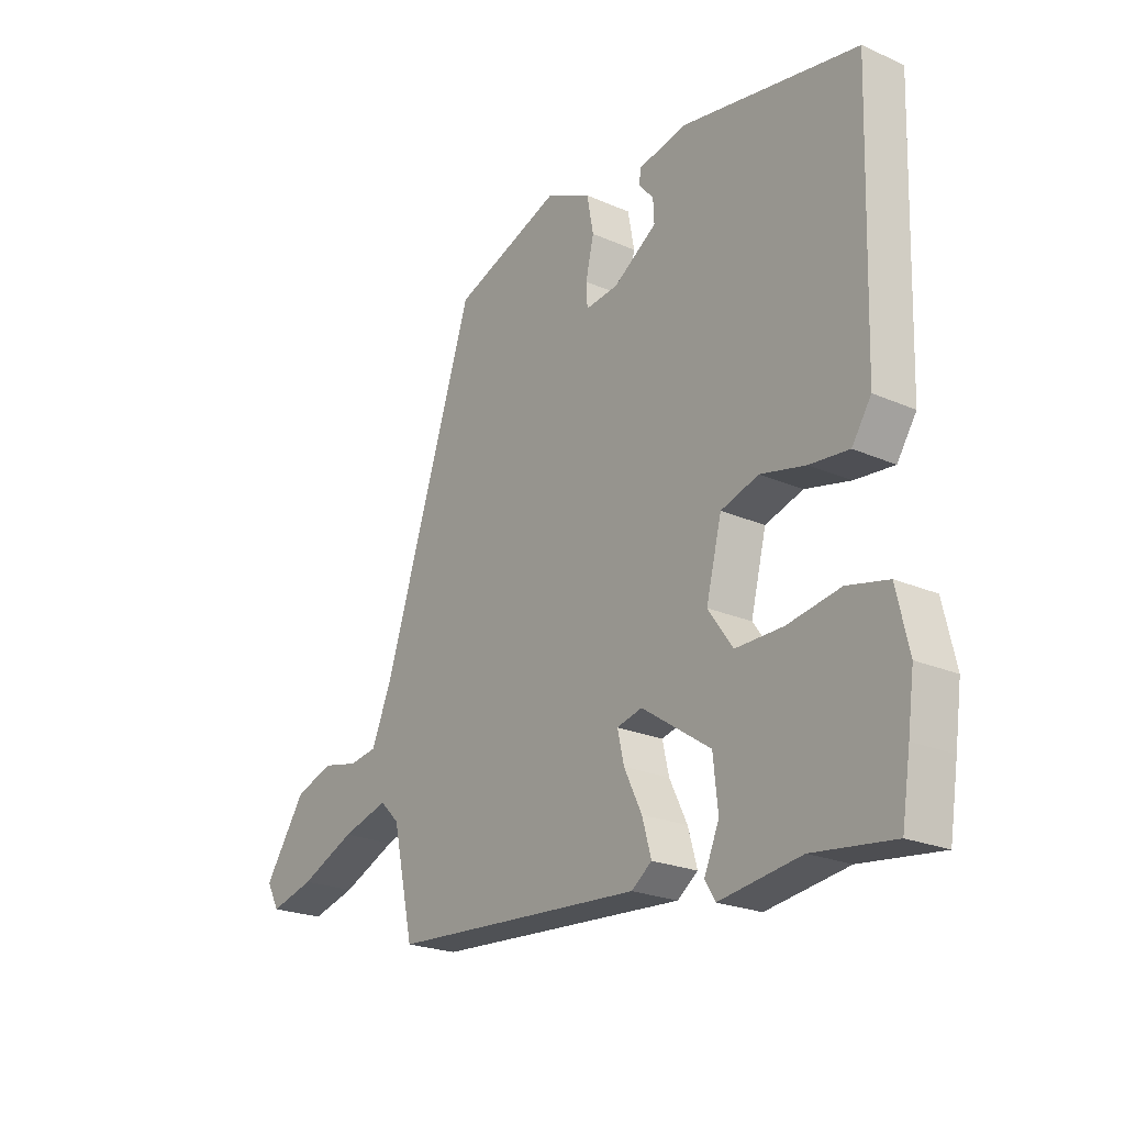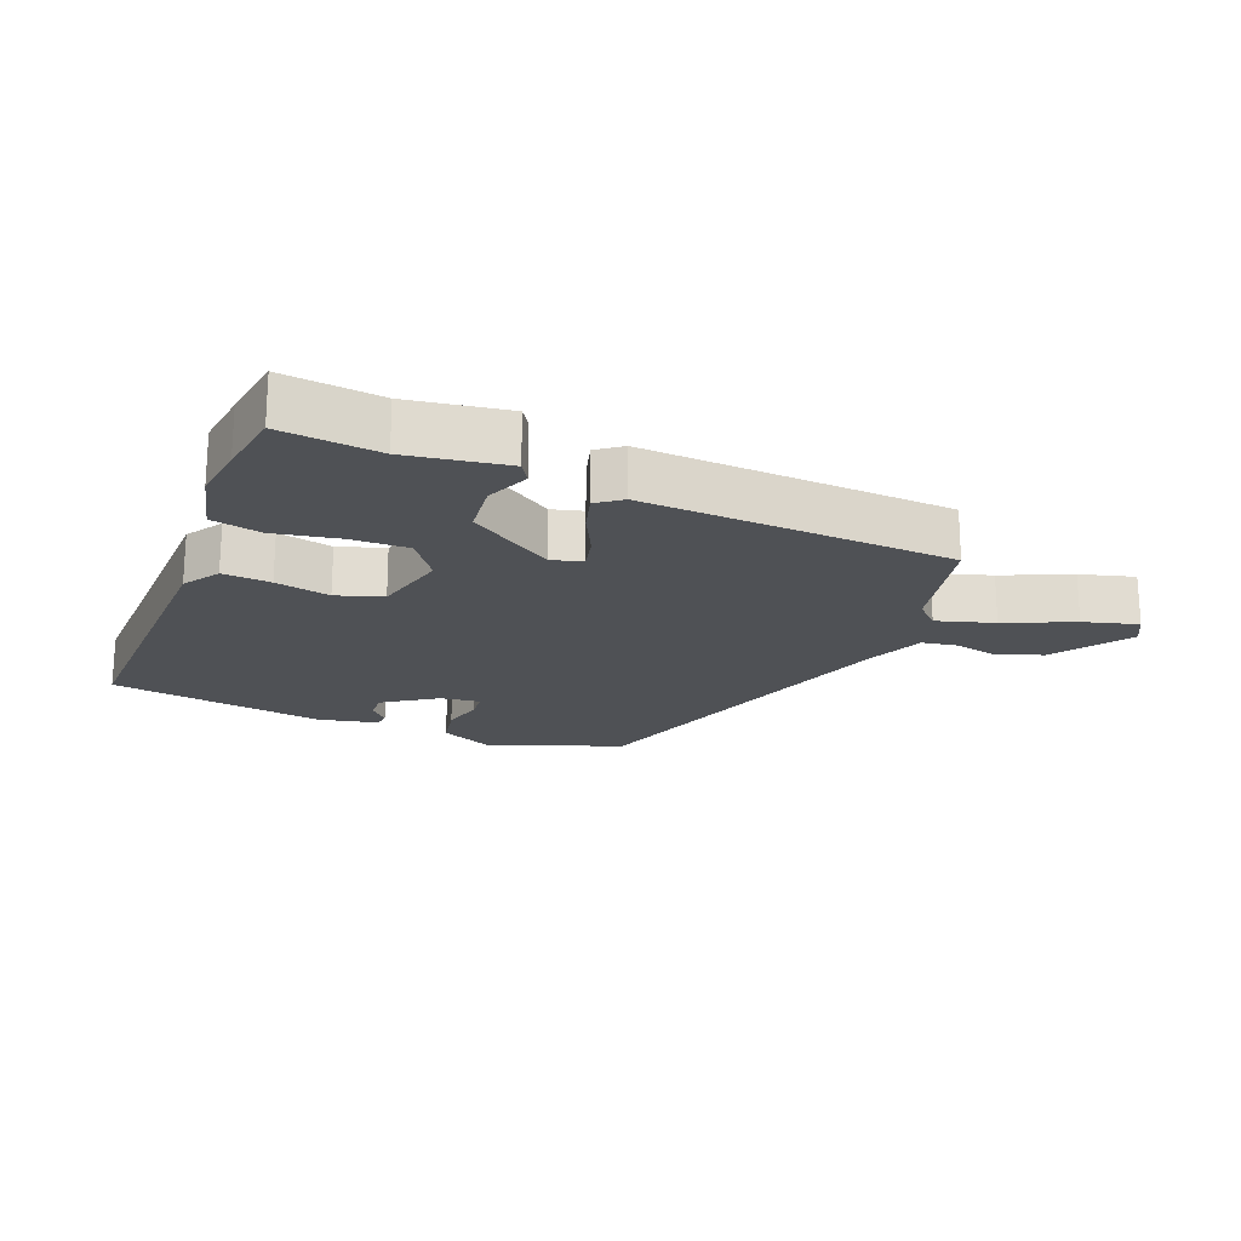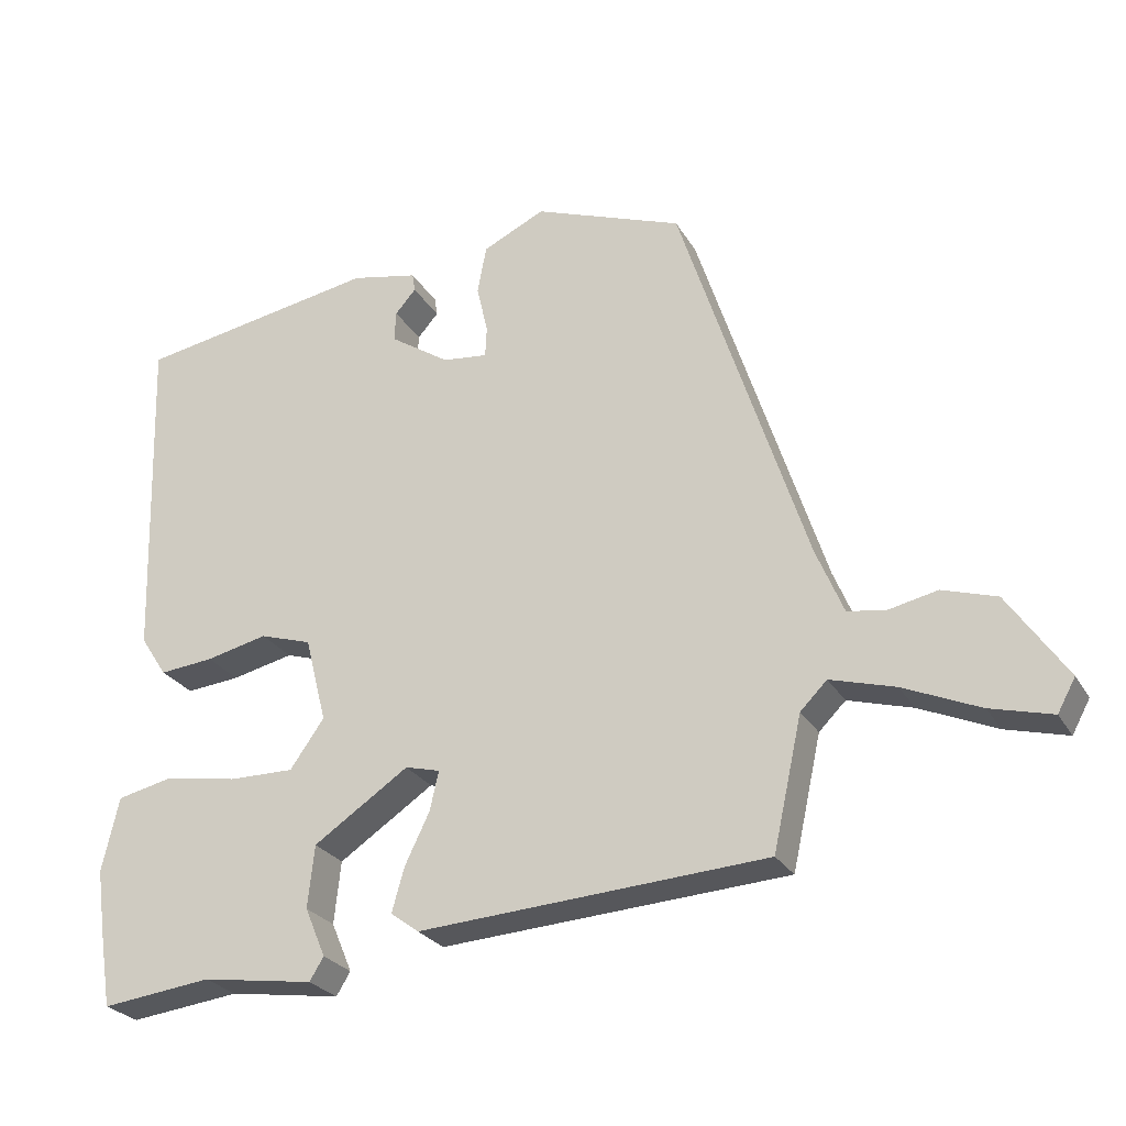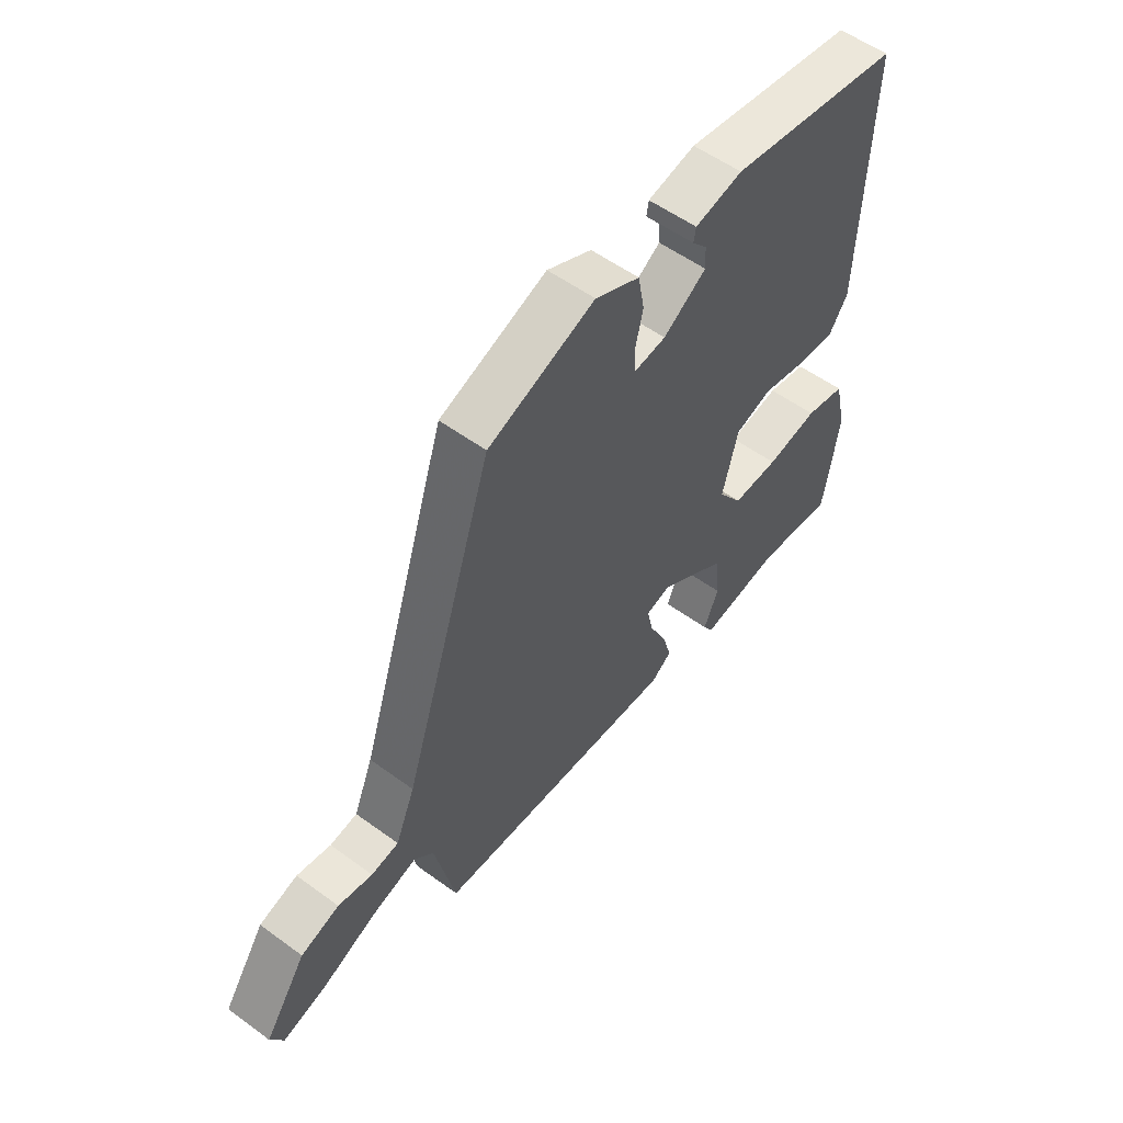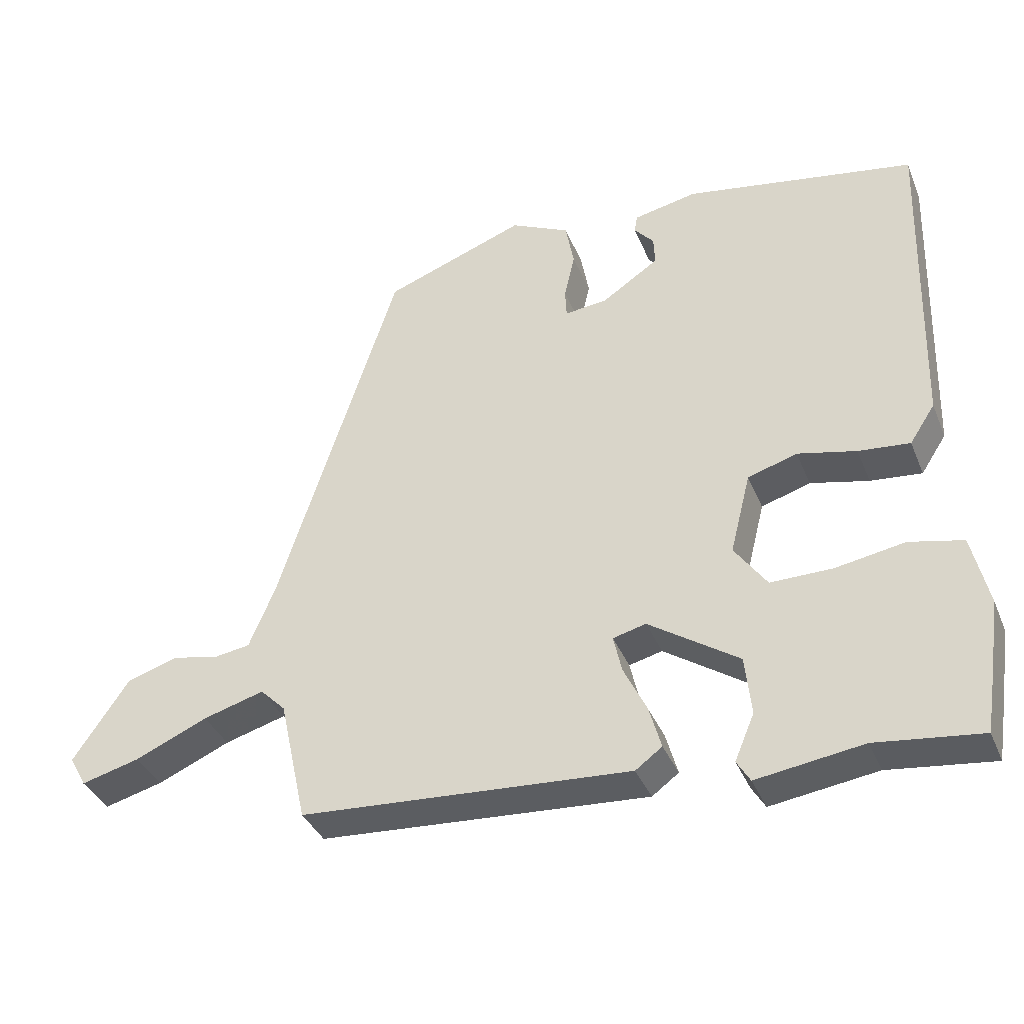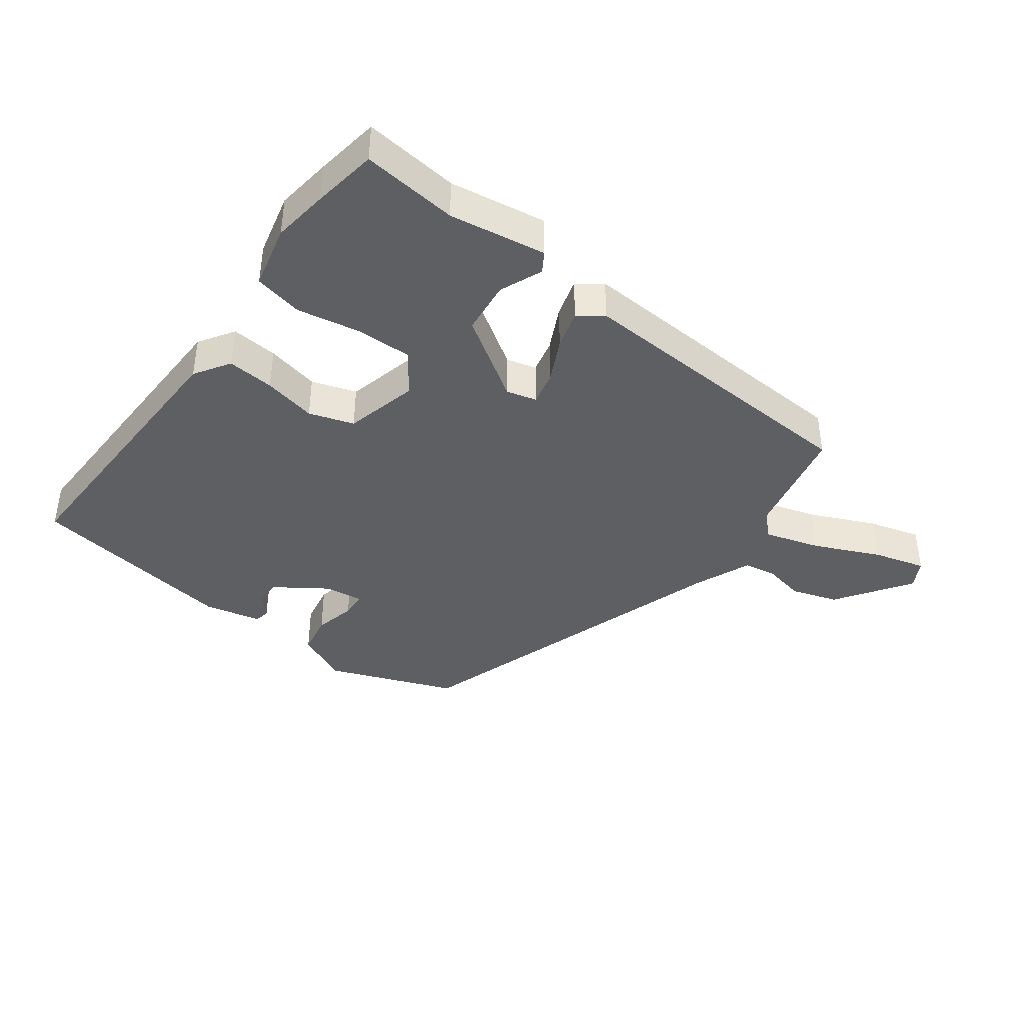
<metadata>
{"format":"obj","ext":"obj","renderer":"f3d","projection":"perspective","resolution":1024,"background":"white","views":[{"elev":-22.7,"azim":53.0,"up":"+Z"},{"elev":-20.0,"azim":158.6,"up":"+Y"},{"elev":-26.1,"azim":-155.9,"up":"+Z"},{"elev":55.2,"azim":-52.4,"up":"+Z"},{"elev":-37.1,"azim":20.8,"up":"+Z"},{"elev":-39.9,"azim":143.8,"up":"+Y"}]}
</metadata>
<code>
v 0.508 0.07 -0.449
v 0.492 0.07 -0.55
v 0.343 0.07 -0.532
v 0.192 0.07 -0.554
v 0.173 0.07 -0.523
v 0.201 0.07 -0.457
v 0.192 0.07 -0.373
v 0.064 0.07 -0.287
v 0.017 0.07 -0.299
v 0.029 0.07 -0.352
v 0.062 0.07 -0.42
v 0.079 0.07 -0.48
v 0.041 0.07 -0.508
v -0.428 0.07 -0.478
v -0.467 0.07 -0.301
v -0.503 0.07 -0.265
v -0.59 0.07 -0.29
v -0.693 0.07 -0.335
v -0.776 0.07 -0.357
v -0.8 0.07 -0.313
v -0.721 0.07 -0.197
v -0.648 0.07 -0.174
v -0.583 0.07 -0.188
v -0.531 0.07 -0.18
v -0.494 0.07 -0.091
v -0.323 0.07 0.437
v -0.122 0.07 0.512
v -0.038 0.07 0.472
v -0.026 0.07 0.407
v -0.041 0.07 0.341
v -0.039 0.07 0.3
v 0.022 0.07 0.307
v 0.103 0.07 0.361
v 0.101 0.07 0.402
v 0.073 0.07 0.434
v 0.077 0.07 0.459
v 0.167 0.07 0.478
v 0.494 0.07 0.422
v 0.48 0.07 -0.032
v 0.444 0.07 -0.087
v 0.371 0.07 -0.08
v 0.288 0.07 -0.061
v 0.218 0.07 -0.083
v 0.189 0.07 -0.198
v 0.235 0.07 -0.263
v 0.323 0.07 -0.262
v 0.421 0.07 -0.245
v 0.497 0.07 -0.262
v 0.52 0.07 -0.362
v 0.508 0 -0.449
v 0.492 0 -0.55
v 0.343 0 -0.532
v 0.192 0 -0.554
v 0.173 0 -0.523
v 0.201 0 -0.457
v 0.192 0 -0.373
v 0.064 0 -0.287
v 0.017 0 -0.299
v 0.029 0 -0.352
v 0.062 0 -0.42
v 0.079 0 -0.48
v 0.041 0 -0.508
v -0.428 0 -0.478
v -0.467 0 -0.301
v -0.503 0 -0.265
v -0.59 0 -0.29
v -0.693 0 -0.335
v -0.776 0 -0.357
v -0.8 0 -0.313
v -0.721 0 -0.197
v -0.648 0 -0.174
v -0.583 0 -0.188
v -0.531 0 -0.18
v -0.494 0 -0.091
v -0.323 0 0.437
v -0.122 0 0.512
v -0.038 0 0.472
v -0.026 0 0.407
v -0.041 0 0.341
v -0.039 0 0.3
v 0.022 0 0.307
v 0.103 0 0.361
v 0.101 0 0.402
v 0.073 0 0.434
v 0.077 0 0.459
v 0.167 0 0.478
v 0.494 0 0.422
v 0.48 0 -0.032
v 0.444 0 -0.087
v 0.371 0 -0.08
v 0.288 0 -0.061
v 0.218 0 -0.083
v 0.189 0 -0.198
v 0.235 0 -0.263
v 0.323 0 -0.262
v 0.421 0 -0.245
v 0.497 0 -0.262
v 0.52 0 -0.362
f 46 47 48 49
f 45 46 49 1
f 39 40 41 42
f 37 38 39 42
f 37 42 43
f 34 35 36 37
f 33 34 37 43
f 32 33 43 44
f 27 28 29 30
f 25 26 27 30
f 24 25 30 31
f 20 21 22 23
f 20 23 24
f 17 18 19 20
f 16 17 20 24
f 15 16 24 31
f 10 11 12 13
f 9 10 13 14
f 3 4 5 6
f 3 6 7
f 45 1 2 3
f 44 45 3 7
f 9 14 15 31
f 8 9 31 32
f 7 8 32 44
f 98 97 96 95
f 50 98 95 94
f 91 90 89 88
f 91 88 87 86
f 92 91 86
f 86 85 84 83
f 92 86 83 82
f 93 92 82 81
f 79 78 77 76
f 79 76 75 74
f 80 79 74 73
f 72 71 70 69
f 73 72 69
f 69 68 67 66
f 73 69 66 65
f 80 73 65 64
f 62 61 60 59
f 63 62 59 58
f 55 54 53 52
f 56 55 52
f 52 51 50 94
f 56 52 94 93
f 80 64 63 58
f 81 80 58 57
f 93 81 57 56
f 1 50 51 2
f 2 51 52 3
f 3 52 53 4
f 4 53 54 5
f 5 54 55 6
f 6 55 56 7
f 7 56 57 8
f 8 57 58 9
f 9 58 59 10
f 10 59 60 11
f 11 60 61 12
f 12 61 62 13
f 13 62 63 14
f 14 63 64 15
f 15 64 65 16
f 16 65 66 17
f 17 66 67 18
f 18 67 68 19
f 19 68 69 20
f 20 69 70 21
f 21 70 71 22
f 22 71 72 23
f 23 72 73 24
f 24 73 74 25
f 25 74 75 26
f 26 75 76 27
f 27 76 77 28
f 28 77 78 29
f 29 78 79 30
f 30 79 80 31
f 31 80 81 32
f 32 81 82 33
f 33 82 83 34
f 34 83 84 35
f 35 84 85 36
f 36 85 86 37
f 37 86 87 38
f 38 87 88 39
f 39 88 89 40
f 40 89 90 41
f 41 90 91 42
f 42 91 92 43
f 43 92 93 44
f 44 93 94 45
f 45 94 95 46
f 46 95 96 47
f 47 96 97 48
f 48 97 98 49
f 49 98 50 1

</code>
